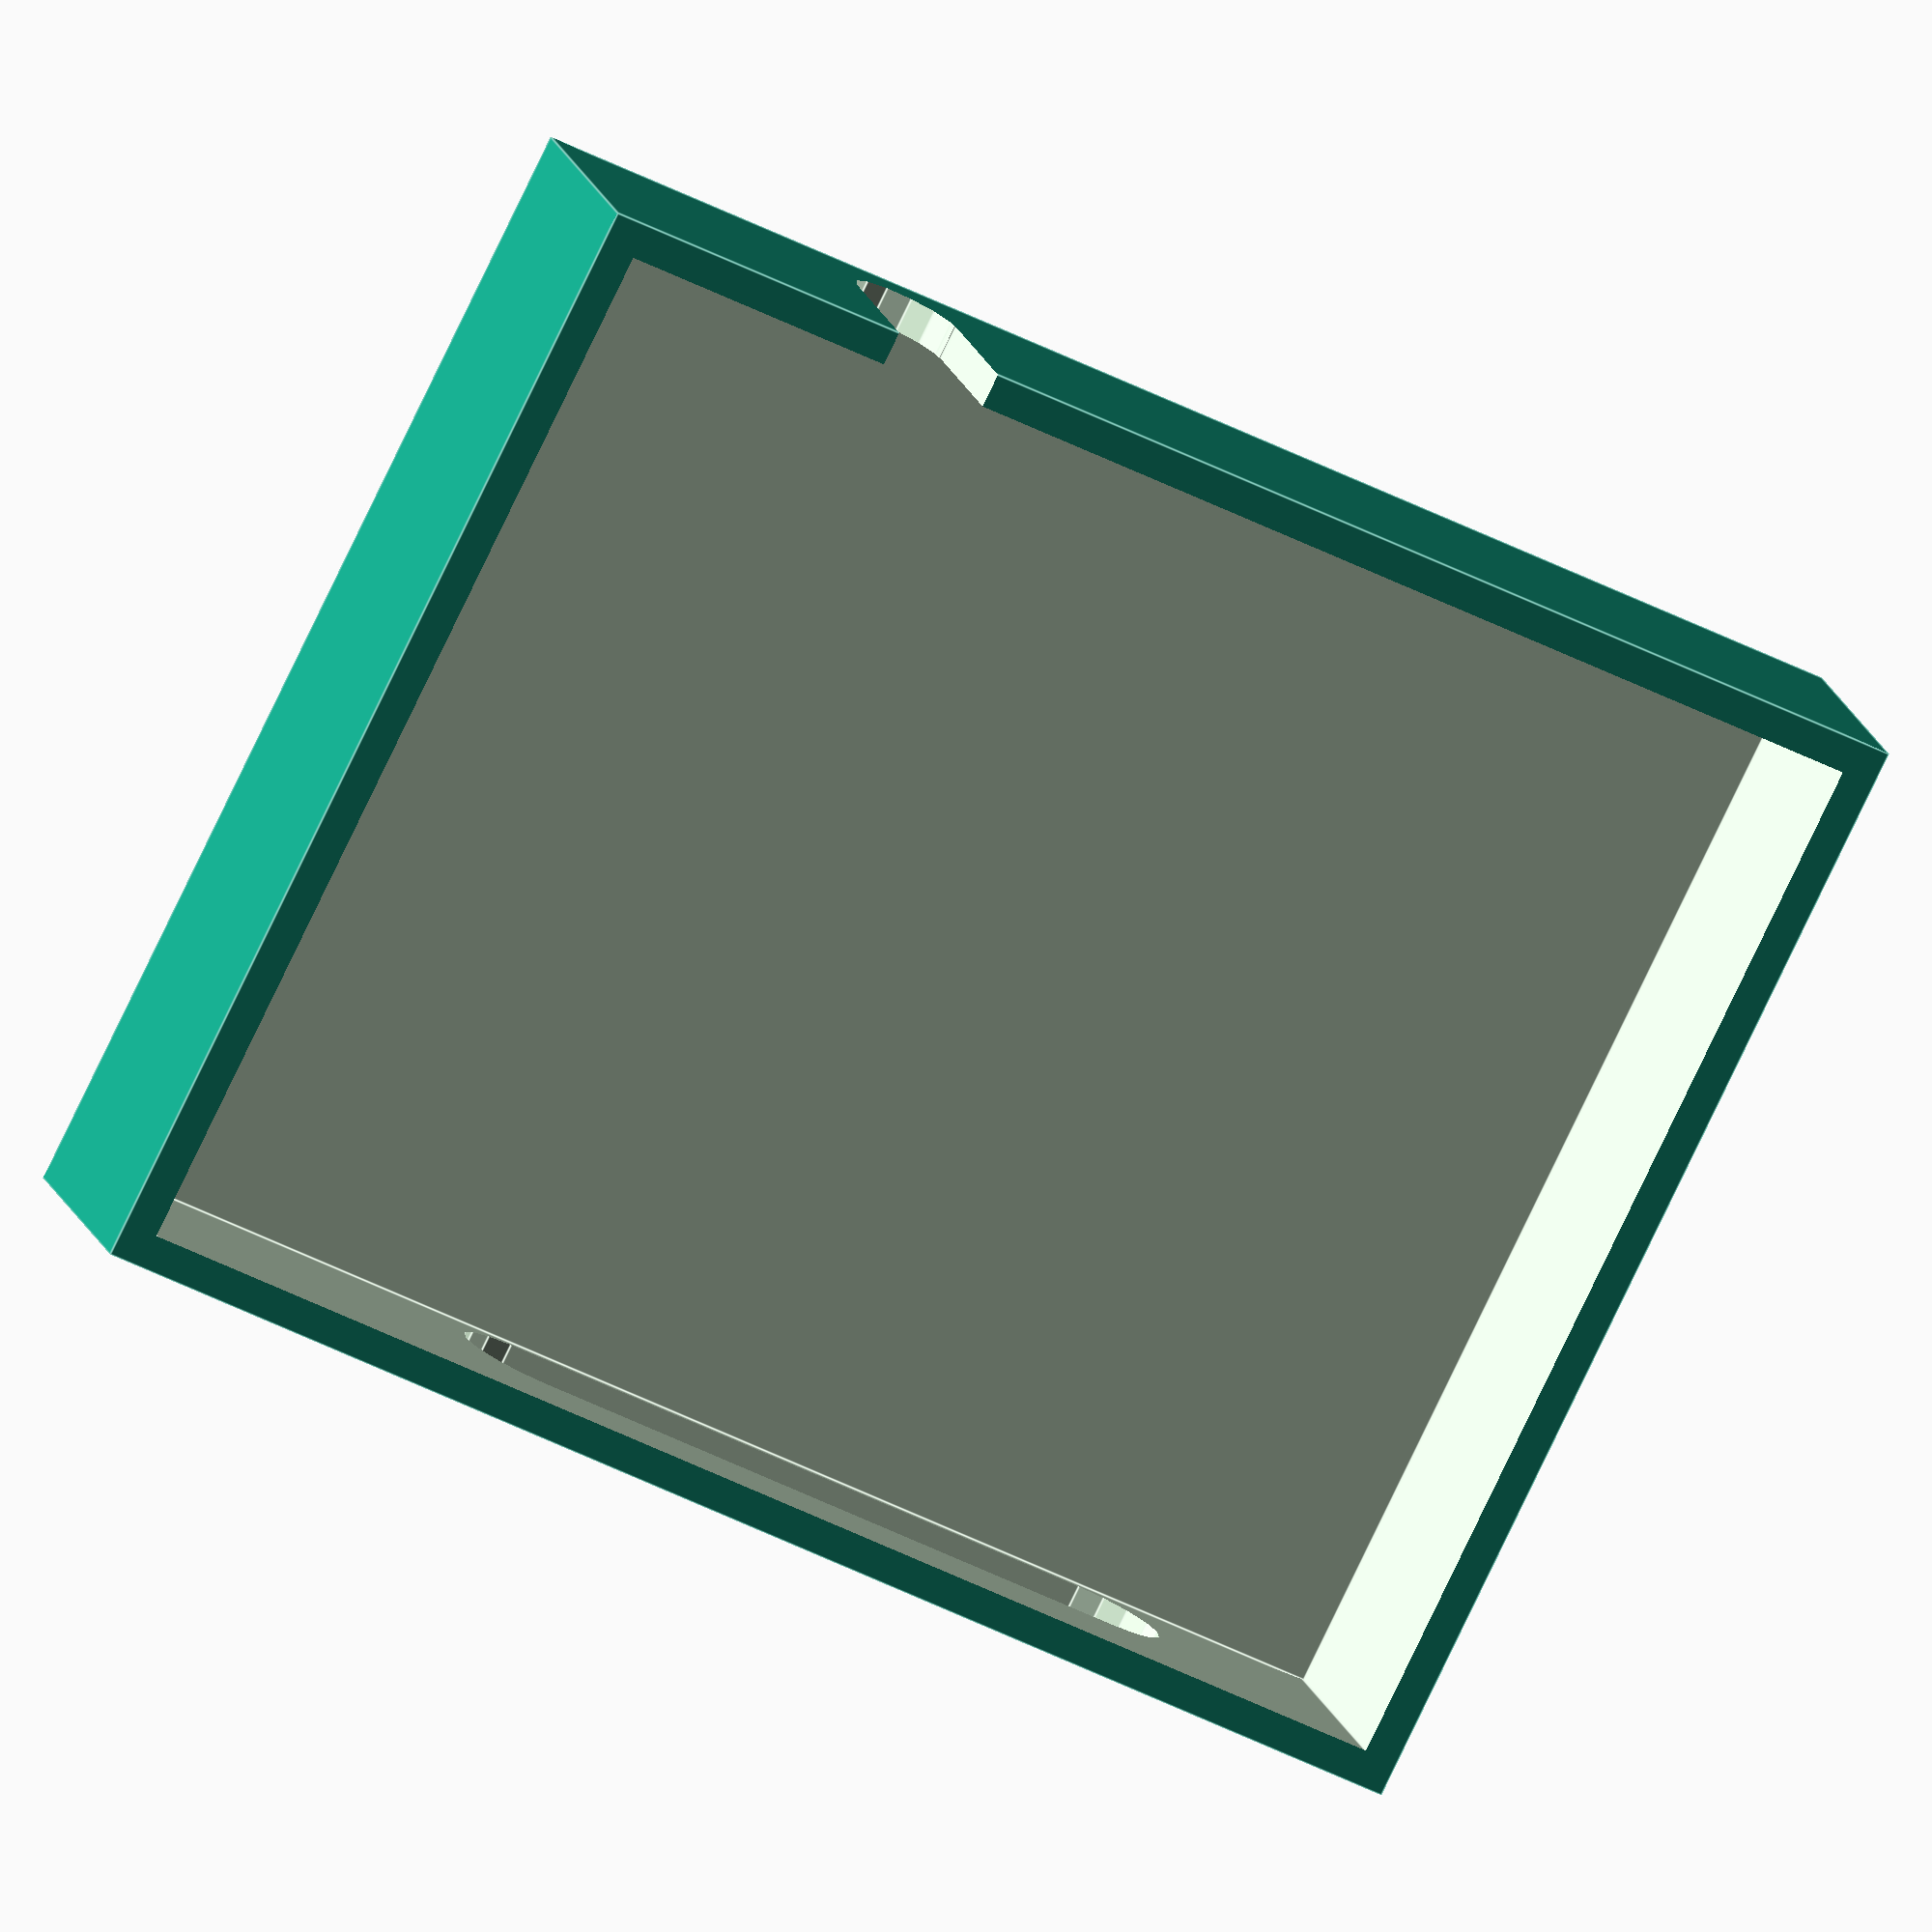
<openscad>
module case(){
difference(){
translate([0,0,23/2])cube([95+6+2,72+6+2+2.5,20],center=true);
translate([0,0,23/2+1.5])cube([95+3,72+3+2.5,20],center=true);

translate([24.7,-72/2-3,5+4])
union(){
rotate([90,0,0]) cylinder(r=4,h=5,center=true);
translate([0,0,15/2]) cube([8,5,15],center=true);
}//union

translate([-(47.5-40),72/2+3,5+4])
union(){
translate([+(27-4),0,0])rotate([90,0,0]) cylinder(r=5,h=5,center=true);
translate([-(27-4),0,0])rotate([90,0,0]) cylinder(r=5,h=5,center=true);
cube([27*2-8,5,10],center=true);
}//union
}//diffrence
}//module

case();



</openscad>
<views>
elev=163.9 azim=26.5 roll=193.7 proj=o view=edges
</views>
